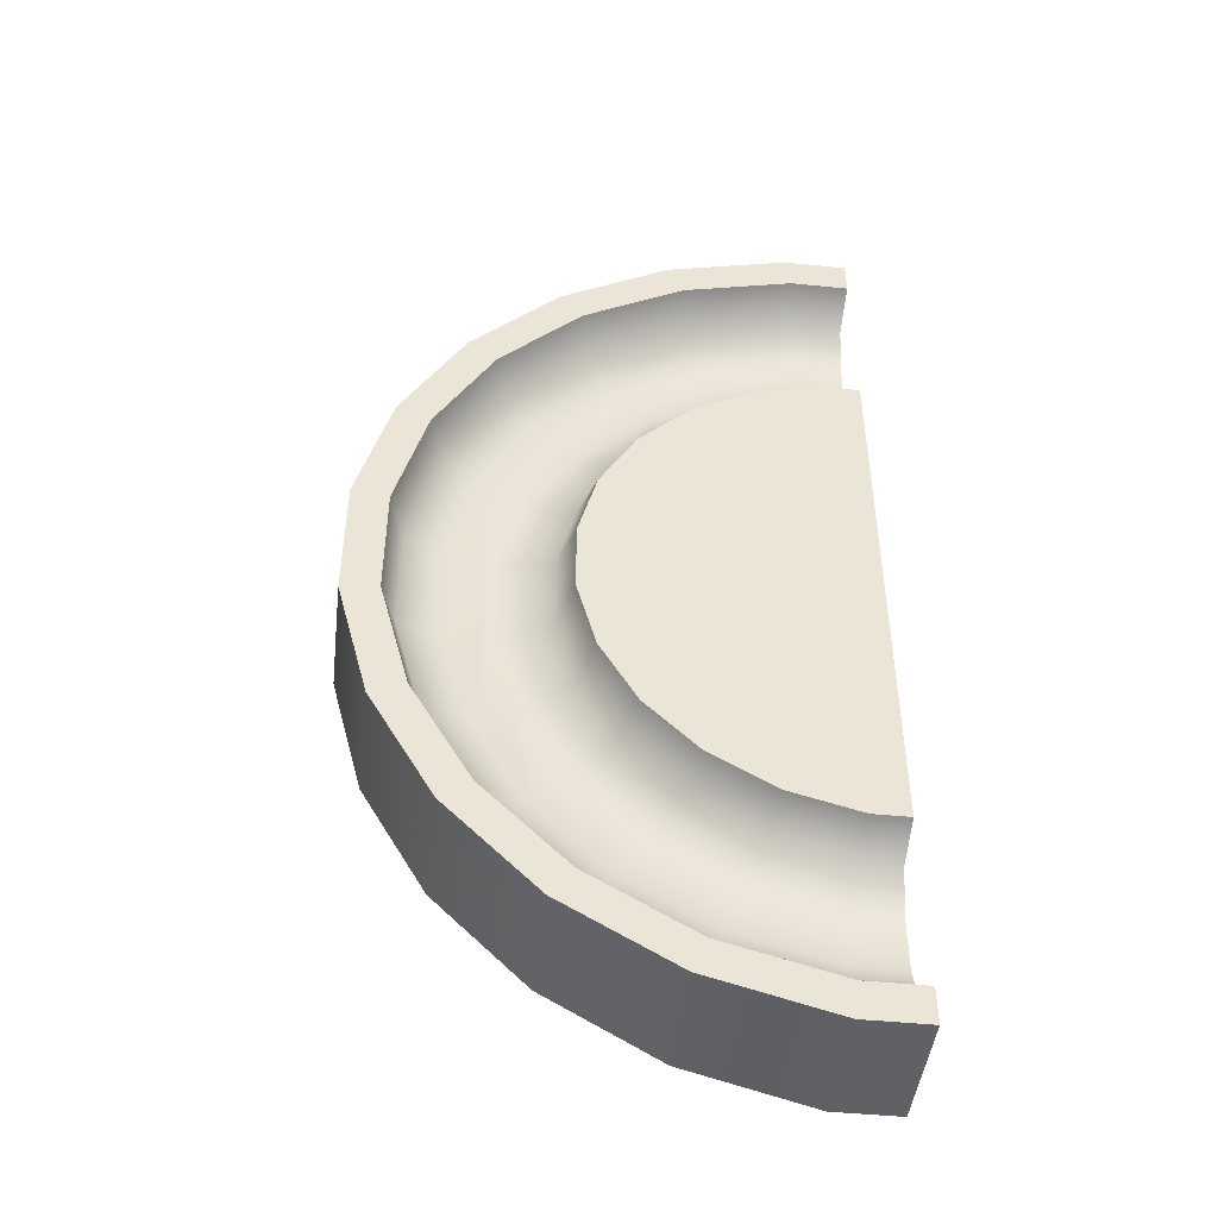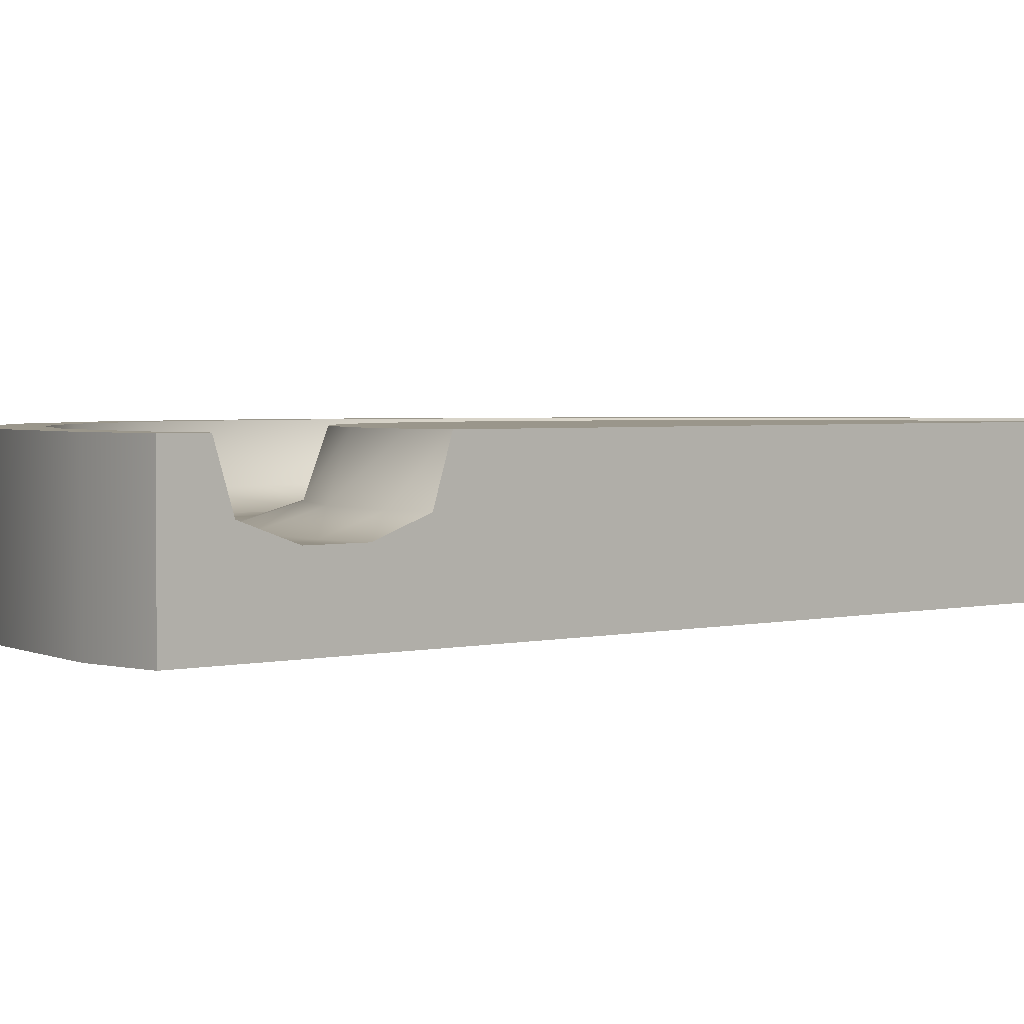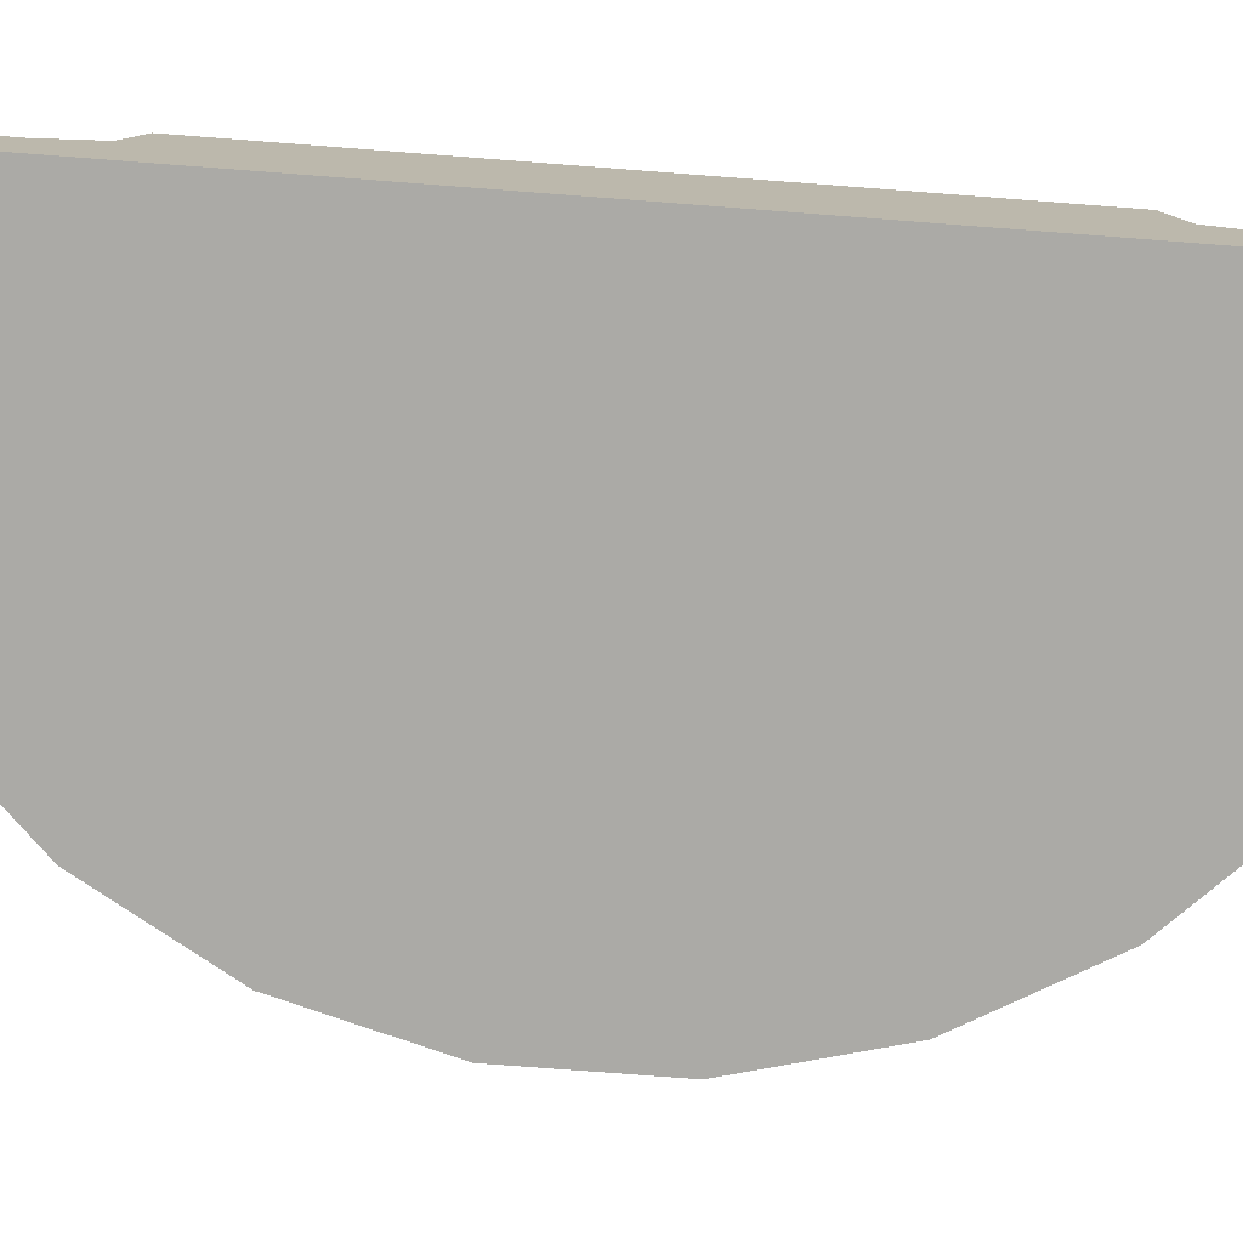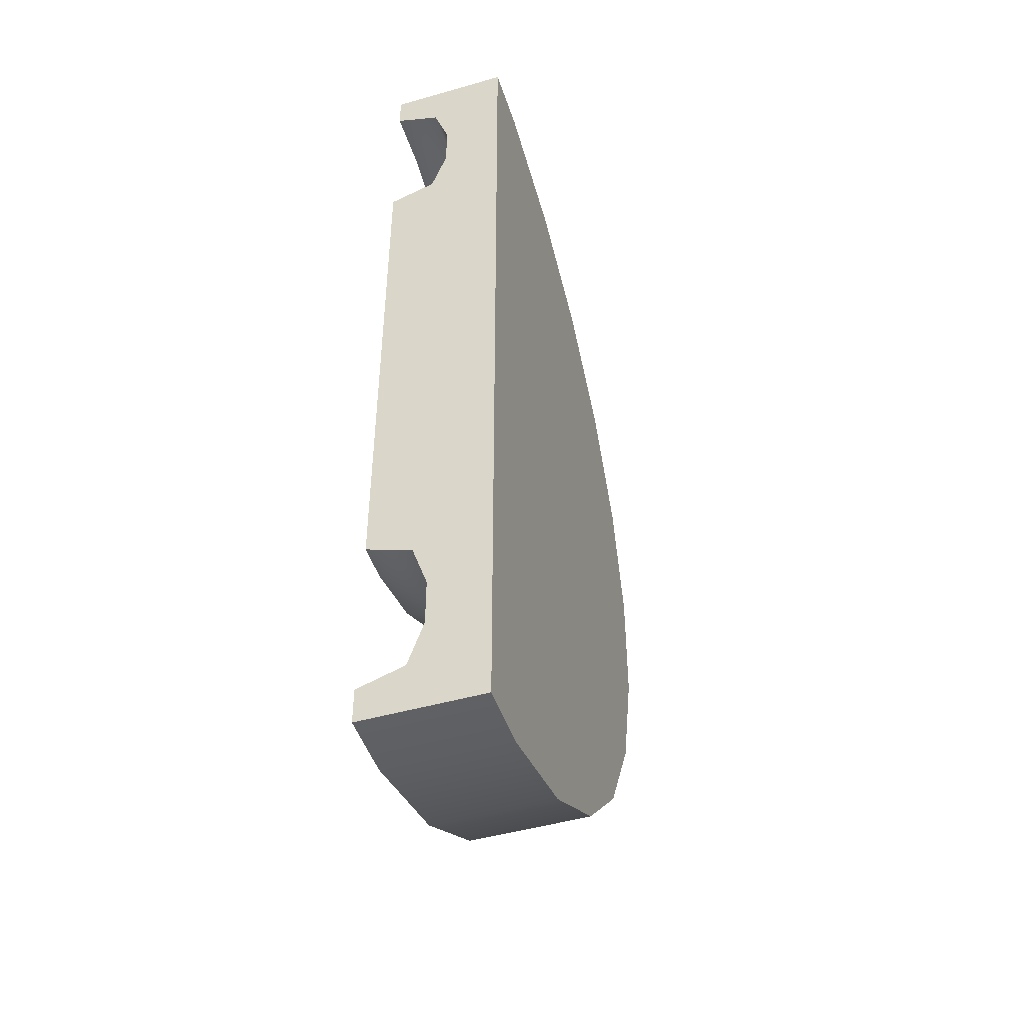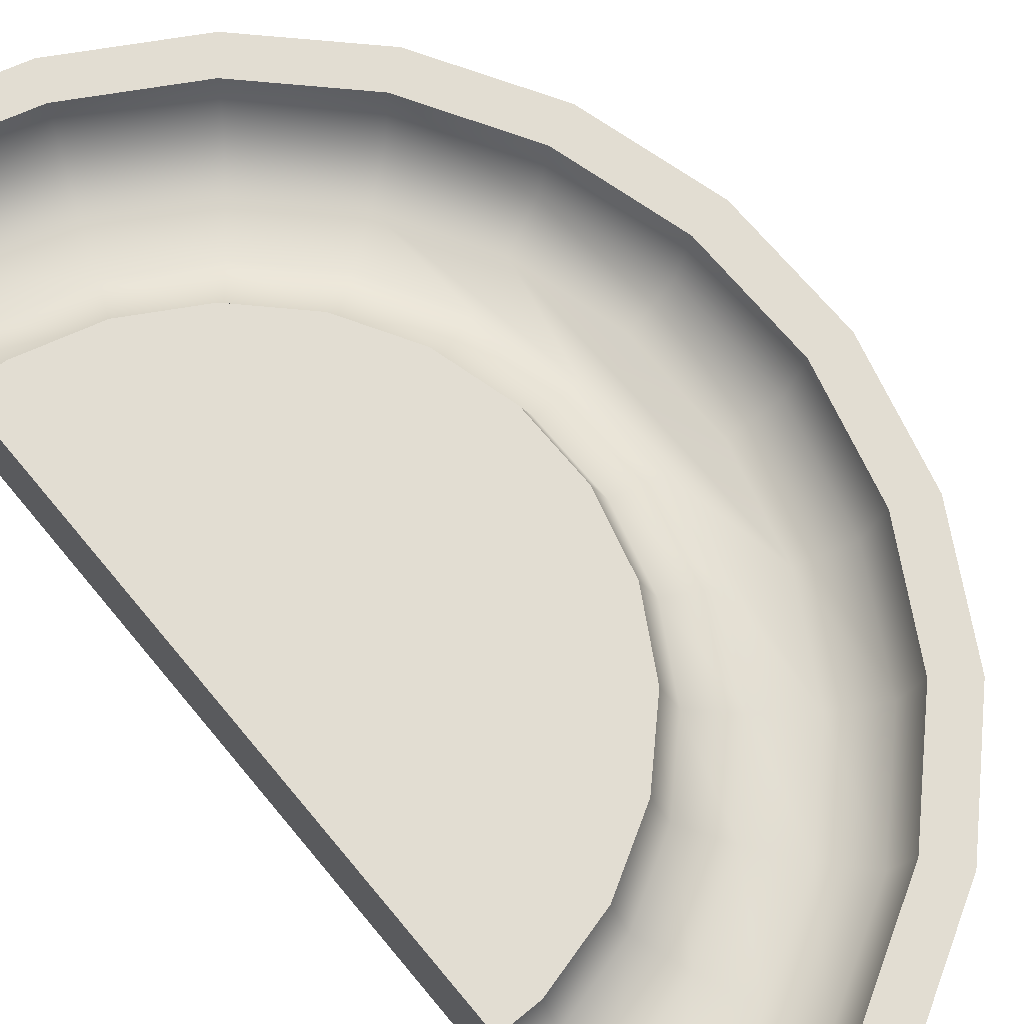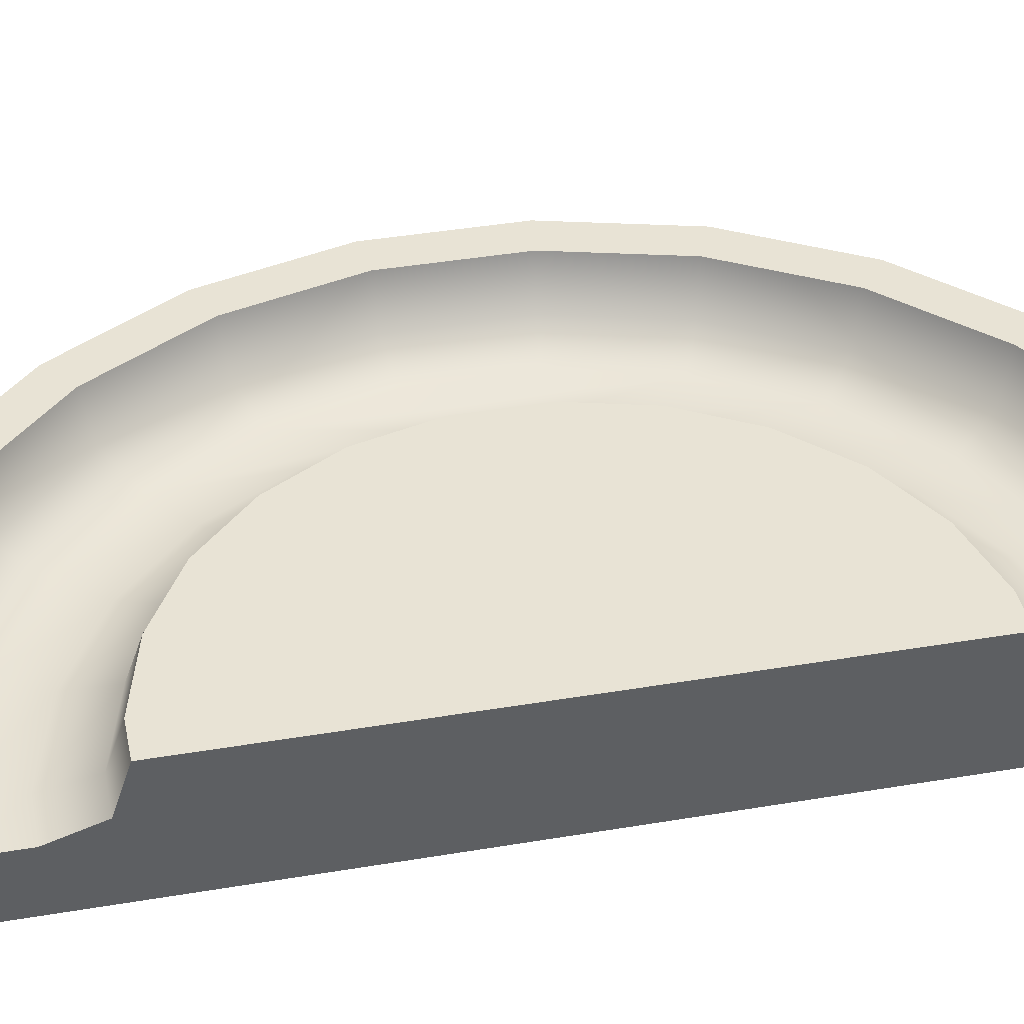
<metadata>
{"format":"obj","ext":"obj","renderer":"f3d","projection":"perspective","resolution":1024,"background":"white","views":[{"elev":-46.3,"azim":173.4,"up":"+Z"},{"elev":2.3,"azim":-133.9,"up":"+Y"},{"elev":-75.8,"azim":-94.4,"up":"+Y"},{"elev":-47.2,"azim":-72.1,"up":"+Z"},{"elev":68.3,"azim":-39.5,"up":"+Y"},{"elev":41.0,"azim":-101.6,"up":"+Y"}]}
</metadata>
<code>
g bend_solid_medium
v 0.6657 0.3125 -0.6899
v 0.491 0.25 -0.6176
v 0.4304 0.3125 -1.098
v 0.2803 0.25 -0.9824
v 0.85 0.5 -0.2436
v 0.85 0.5 0.2436
v 0.7875 0.3125 -0.2353
v 0.7875 0.3125 0.2353
v 0.1203 0.25 -0.8596
v -0.02976 0.3125 -0.7445
v -0.1404 0.25 -1.12
v -0.2555 0.3125 -0.9702
v 0.4 0.25 -0.1843
v 0.4 0.25 0.1843
v 0.2125 0.3125 -0.1596
v 0.2125 0.3125 0.1596
v -0.7647 0.3125 -1.788
v -0.7894 0.25 -1.6
v -1 0.3125 -1.788
v -1 0.25 -1.6
v 0.15 0.5 -0.1514
v 0.15 0.5 0.1514
v 0.09755 0.3125 -1.43
v -0.01758 0.25 -1.28
v -0.3101 0.3125 -1.666
v -0.3824 0.25 -1.491
v 0.1299 0.3125 -0.468
v 0.07163 0.5 -0.4439
v 0.1359 0.5 -1.48
v -0.2859 0.5 -1.724
v 0.4804 0.5 -1.136
v 0.7239 0.5 -0.7141
v -0.4596 0.25 -1.305
v -0.532 0.3125 -1.13
v -0.8157 0.25 -1.4
v -0.8404 0.3125 -1.212
v 0.3046 0.25 -0.5404
v 0.6 0.25 -0.2106
v 0.6 0.25 0.2106
v -0.2939 0.5 -0.9202
v -0.07977 0.5 -0.7061
v -0.7564 0.5 -1.85
v -1 0.5 -1.85
v -0.5561 0.5 -1.072
v -1 0.3125 -1.212
v -1 0.5 -1.15
v -0.8486 0.5 -1.15
v -1 0.25 -1.4
v -0.8157 0.25 1.4
v -1 0.25 1.4
v -0.8404 0.3125 1.212
v -1 0.3125 1.212
v 0.491 0.25 0.6176
v 0.2803 0.25 0.9824
v 0.3046 0.25 0.5404
v 0.1203 0.25 0.8596
v -0.01758 0.25 1.28
v -0.1404 0.25 1.12
v -0.3824 0.25 1.491
v -0.4596 0.25 1.305
v -0.7894 0.25 1.6
v -1 0.25 1.6
v -0.3101 0.3125 1.666
v -0.7647 0.3125 1.788
v -0.7564 0.5 1.85
v -0.2859 0.5 1.724
v -1 0.3125 1.788
v -1 0.5 1.85
v -0.532 0.3125 1.13
v -0.8486 0.5 1.15
v -1 0.5 1.15
v 0.6657 0.3125 0.6899
v 0.7239 0.5 0.7141
v 0.4304 0.3125 1.098
v 0.4804 0.5 1.136
v 0.09755 0.3125 1.43
v 0.1359 0.5 1.48
v -0.02976 0.3125 0.7445
v -0.2555 0.3125 0.9702
v -0.07977 0.5 0.7061
v -0.2939 0.5 0.9202
v 0.1299 0.3125 0.468
v 0.07163 0.5 0.4439
v -0.5561 0.5 1.072
v -0.7367 1.603e-31 -2
v -0.228 1.603e-31 -1.864
v -0.7367 0.5 -2
v -0.228 0.5 -1.864
v 1 0.5 -0.2633
v 1 3.206e-31 -0.2633
v 1 0.5 0.2633
v 1 1.603e-31 0.2633
v 0.228 1.603e-31 -1.6
v 0.6004 3.206e-31 -1.228
v 0.228 0.5 -1.6
v 0.6004 0.5 -1.228
v -1 0 -2
v -1 0.5 -2
v -1 3.206e-31 2
v -1 0.5 2
v 0.8637 0.5 -0.772
v 0.8637 3.206e-31 -0.772
v -0.7367 3.206e-31 2
v -0.7367 0.5 2
v 0.8637 1.603e-31 0.772
v 0.6004 1.603e-31 1.228
v 0.228 3.206e-31 1.6
v -0.228 3.206e-31 1.864
v -0.228 0.5 1.864
v 0.8637 0.5 0.772
v 0.6004 0.5 1.228
v 0.228 0.5 1.6
f 3 2 1
f 2 3 4
f 1 2 3
f 4 3 2
f 7 6 5
f 6 7 8
f 5 6 7
f 8 7 6
f 11 10 9
f 10 11 12
f 9 10 11
f 12 11 10
f 15 14 13
f 14 15 16
f 13 14 15
f 16 15 14
f 19 18 17
f 18 19 20
f 17 18 19
f 20 19 18
f 21 16 15
f 16 21 22
f 15 16 21
f 22 21 16
f 25 24 23
f 24 25 26
f 23 24 25
f 26 25 24
f 28 15 27
f 15 28 21
f 27 15 28
f 21 28 15
f 29 25 23
f 25 29 30
f 23 25 29
f 30 29 25
f 3 32 31
f 32 3 1
f 31 32 3
f 1 3 32
f 35 34 33
f 34 35 36
f 33 34 35
f 36 35 34
f 37 15 13
f 15 37 27
f 13 15 37
f 27 37 15
f 1 38 7
f 38 1 2
f 7 38 1
f 2 1 38
f 7 39 8
f 39 7 38
f 8 39 7
f 38 7 39
f 33 12 11
f 12 33 34
f 11 12 33
f 34 33 12
f 9 27 37
f 27 9 10
f 37 27 9
f 10 9 27
f 40 10 12
f 10 40 41
f 12 10 40
f 41 40 10
f 42 19 17
f 19 42 43
f 17 19 42
f 43 42 19
f 17 26 25
f 26 17 18
f 25 26 17
f 18 17 26
f 44 12 34
f 12 44 40
f 34 12 44
f 40 44 12
f 46 36 45
f 36 46 47
f 45 36 46
f 47 46 36
f 30 17 25
f 17 30 42
f 25 17 30
f 42 30 17
f 31 23 3
f 23 31 29
f 3 23 31
f 29 31 23
f 47 34 36
f 34 47 44
f 36 34 47
f 44 47 34
f 23 4 3
f 4 23 24
f 3 4 23
f 24 23 4
f 41 27 10
f 27 41 28
f 10 27 41
f 28 41 27
f 48 36 35
f 36 48 45
f 35 36 48
f 45 48 36
f 1 5 32
f 5 1 7
f 32 5 1
f 7 1 5
f 51 50 49
f 50 51 52
f 49 50 51
f 52 51 50
f 2 39 38
f 39 2 53
f 53 2 13
f 13 2 4
f 14 53 13
f 13 4 37
f 37 4 9
f 9 4 24
f 9 24 11
f 11 24 26
f 11 26 33
f 33 26 18
f 33 18 35
f 35 18 20
f 35 20 48
f 53 14 54
f 54 14 55
f 54 55 56
f 54 56 57
f 57 56 58
f 57 58 59
f 59 58 60
f 59 60 61
f 61 60 49
f 61 49 62
f 62 49 50
f 38 39 2
f 53 2 39
f 13 2 53
f 4 2 13
f 13 53 14
f 37 4 13
f 9 4 37
f 24 4 9
f 11 24 9
f 26 24 11
f 33 26 11
f 18 26 33
f 35 18 33
f 20 18 35
f 48 20 35
f 54 14 53
f 55 14 54
f 56 55 54
f 57 56 54
f 58 56 57
f 59 58 57
f 60 58 59
f 61 60 59
f 49 60 61
f 62 49 61
f 50 49 62
f 59 64 63
f 64 59 61
f 63 64 59
f 61 59 64
f 65 63 64
f 63 65 66
f 64 63 65
f 66 65 63
f 68 64 67
f 64 68 65
f 67 64 68
f 65 68 64
f 69 49 60
f 49 69 51
f 60 49 69
f 51 69 49
f 70 52 51
f 52 70 71
f 51 52 70
f 71 70 52
f 61 67 64
f 67 61 62
f 64 67 61
f 62 61 67
f 74 73 72
f 73 74 75
f 72 73 74
f 75 74 73
f 66 76 63
f 76 66 77
f 63 76 66
f 77 66 76
f 80 79 78
f 79 80 81
f 78 79 80
f 81 80 79
f 39 72 8
f 72 39 53
f 8 72 39
f 53 39 72
f 76 75 74
f 75 76 77
f 74 75 76
f 77 76 75
f 79 60 58
f 60 79 69
f 58 60 79
f 69 79 60
f 16 55 14
f 55 16 82
f 14 55 16
f 82 16 55
f 82 56 55
f 56 82 78
f 55 56 82
f 78 82 56
f 53 74 72
f 74 53 54
f 72 74 53
f 54 53 74
f 83 16 22
f 16 83 82
f 22 16 83
f 82 83 16
f 78 58 56
f 58 78 79
f 56 58 78
f 79 78 58
f 81 69 79
f 69 81 84
f 79 69 81
f 84 81 69
f 54 76 74
f 76 54 57
f 74 76 54
f 57 54 76
f 84 51 69
f 51 84 70
f 69 51 84
f 70 84 51
f 57 63 76
f 63 57 59
f 76 63 57
f 59 57 63
f 80 82 83
f 82 80 78
f 83 82 80
f 78 80 82
f 72 6 8
f 6 72 73
f 8 6 72
f 73 72 6
f 87 86 85
f 86 87 88
f 85 86 87
f 88 87 86
f 91 90 89
f 90 91 92
f 89 90 91
f 92 91 90
f 95 94 93
f 94 95 96
f 93 94 95
f 96 95 94
f 98 85 97
f 85 98 87
f 97 85 98
f 87 98 85
f 98 19 43
f 97 19 98
f 19 97 20
f 20 97 99
f 20 99 48
f 48 99 45
f 45 99 46
f 46 99 52
f 46 52 71
f 52 99 50
f 50 99 62
f 62 99 67
f 67 99 68
f 68 99 100
f 43 19 98
f 98 19 97
f 20 97 19
f 99 97 20
f 48 99 20
f 45 99 48
f 46 99 45
f 52 99 46
f 71 52 46
f 50 99 52
f 62 99 50
f 67 99 62
f 68 99 67
f 100 99 68
f 28 22 21
f 22 28 83
f 83 28 41
f 83 41 80
f 80 41 40
f 80 40 81
f 81 40 44
f 81 44 84
f 84 44 47
f 84 47 70
f 70 47 46
f 70 46 71
f 21 22 28
f 83 28 22
f 41 28 83
f 80 41 83
f 40 41 80
f 81 40 80
f 44 40 81
f 84 44 81
f 47 44 84
f 70 47 84
f 46 47 70
f 71 46 70
f 101 94 96
f 94 101 102
f 96 94 101
f 102 101 94
f 89 102 101
f 102 89 90
f 101 102 89
f 90 89 102
f 88 93 86
f 93 88 95
f 86 93 88
f 95 88 93
f 104 99 103
f 99 104 100
f 103 99 104
f 100 104 99
f 105 90 92
f 90 105 102
f 102 105 106
f 102 106 94
f 94 106 107
f 94 107 93
f 93 107 108
f 93 108 86
f 86 108 103
f 86 103 85
f 85 103 99
f 85 99 97
f 92 90 105
f 102 105 90
f 106 105 102
f 94 106 102
f 107 106 94
f 93 107 94
f 108 107 93
f 86 108 93
f 103 108 86
f 85 103 86
f 99 103 85
f 97 99 85
f 109 103 108
f 103 109 104
f 108 103 109
f 104 109 103
f 42 98 43
f 42 87 98
f 30 87 42
f 30 88 87
f 29 88 30
f 29 95 88
f 31 95 29
f 31 96 95
f 32 96 31
f 5 96 32
f 5 101 96
f 101 5 6
f 110 101 6
f 110 89 101
f 89 110 91
f 110 6 111
f 111 6 73
f 111 73 75
f 111 75 112
f 112 75 77
f 112 77 109
f 109 77 66
f 109 66 104
f 104 66 65
f 104 65 100
f 100 65 68
f 43 98 42
f 98 87 42
f 42 87 30
f 87 88 30
f 30 88 29
f 88 95 29
f 29 95 31
f 95 96 31
f 31 96 32
f 32 96 5
f 96 101 5
f 6 5 101
f 6 101 110
f 101 89 110
f 91 110 89
f 111 6 110
f 73 6 111
f 75 73 111
f 112 75 111
f 77 75 112
f 109 77 112
f 66 77 109
f 104 66 109
f 65 66 104
f 100 65 104
f 68 65 100
f 111 105 110
f 105 111 106
f 110 105 111
f 106 111 105
f 110 92 91
f 92 110 105
f 91 92 110
f 105 110 92
f 112 106 111
f 106 112 107
f 111 106 112
f 107 112 106
f 112 108 107
f 108 112 109
f 107 108 112
f 109 112 108

</code>
